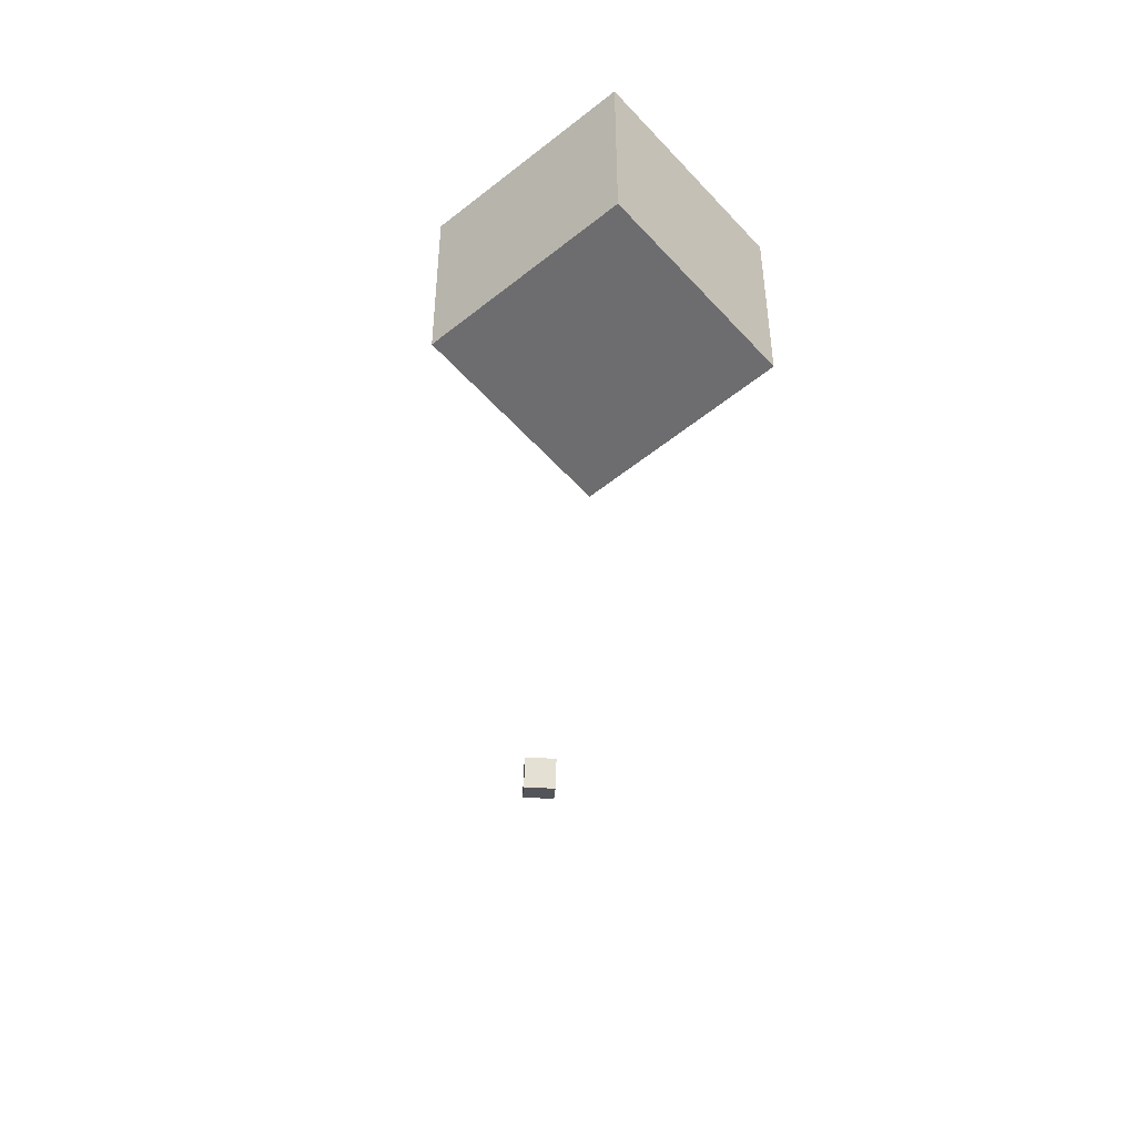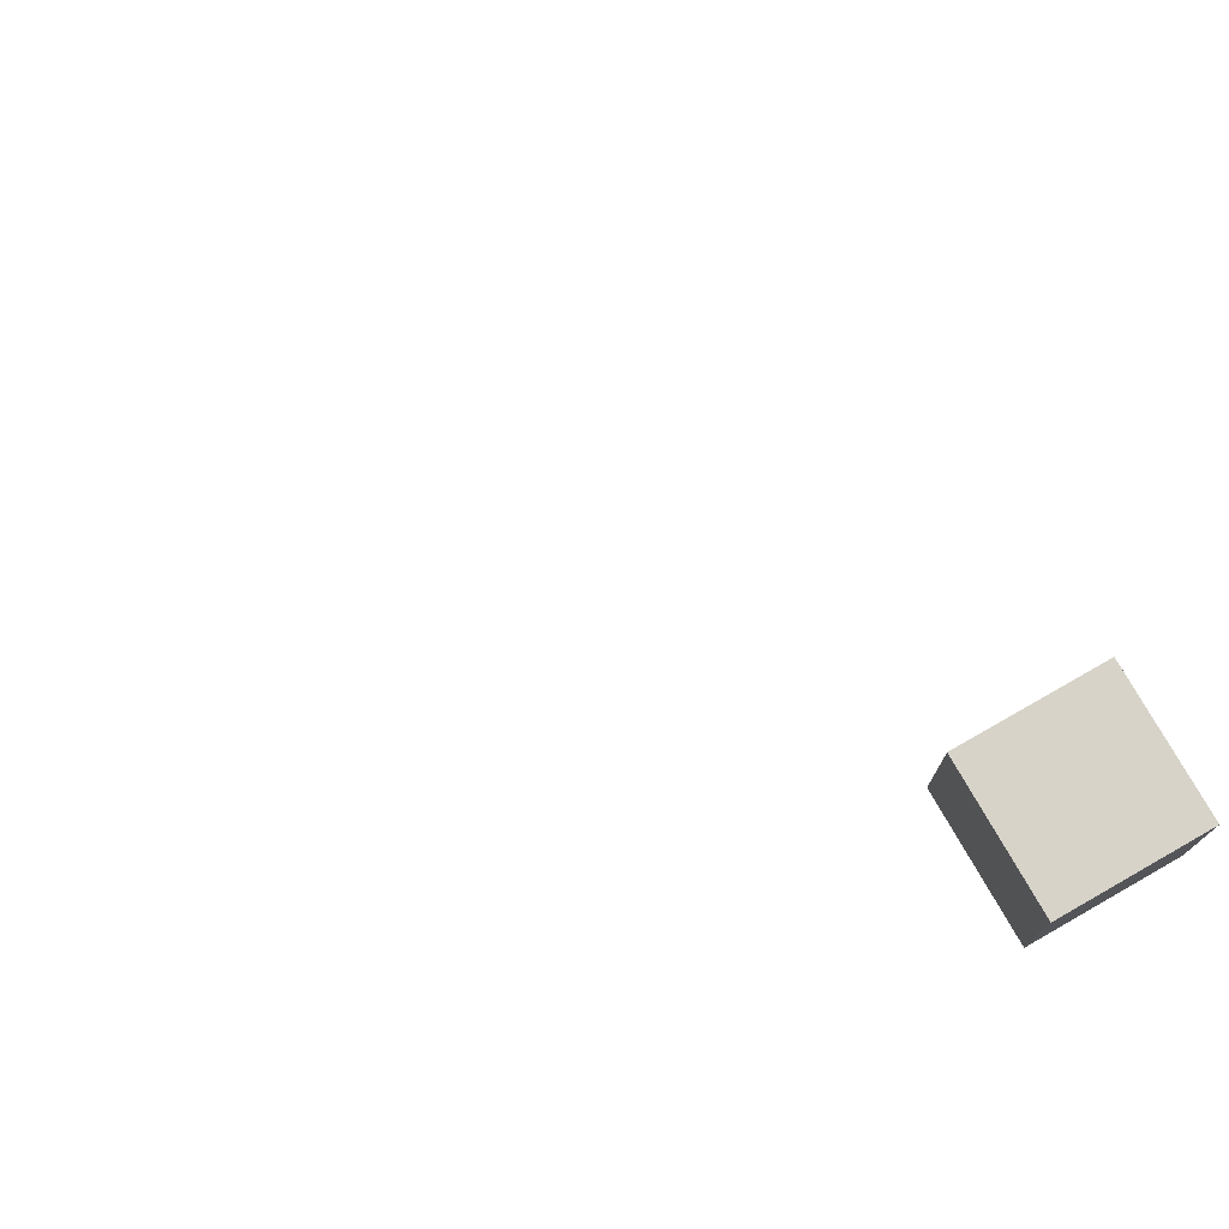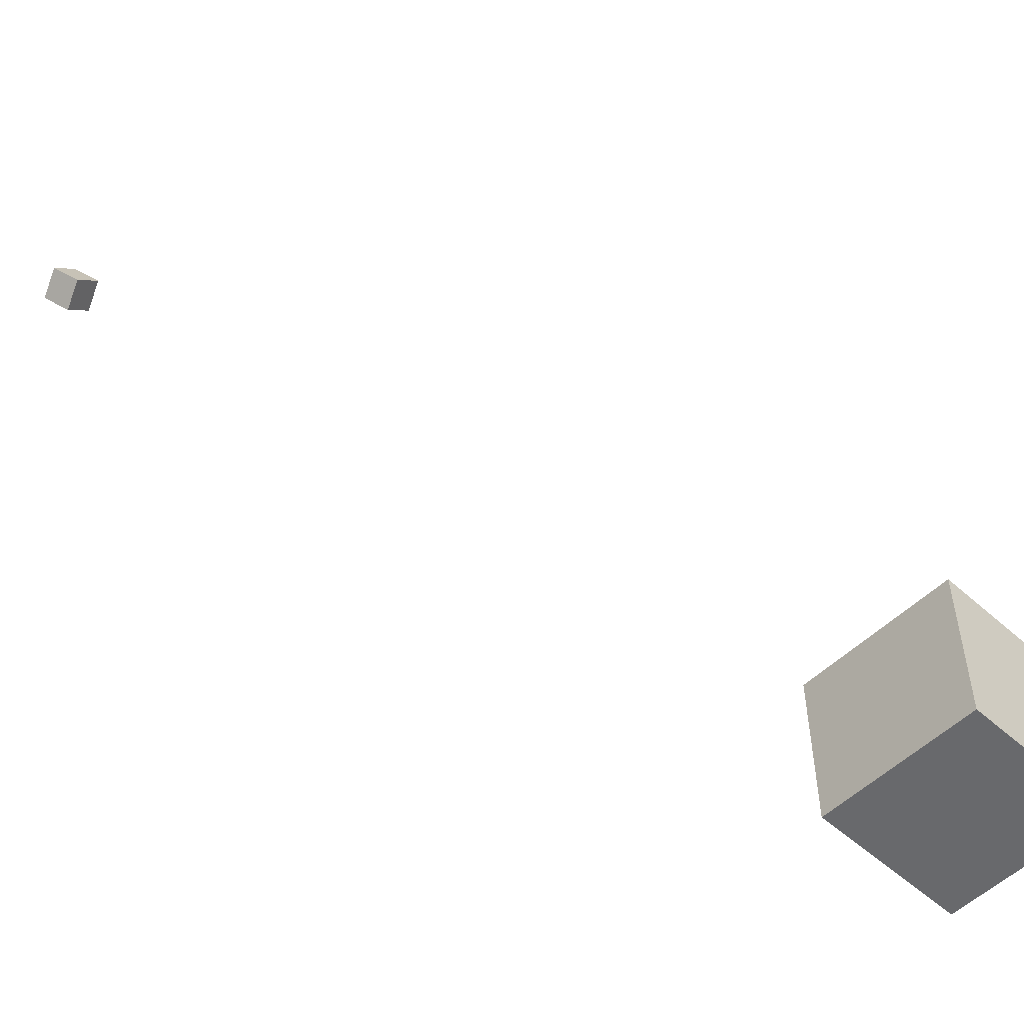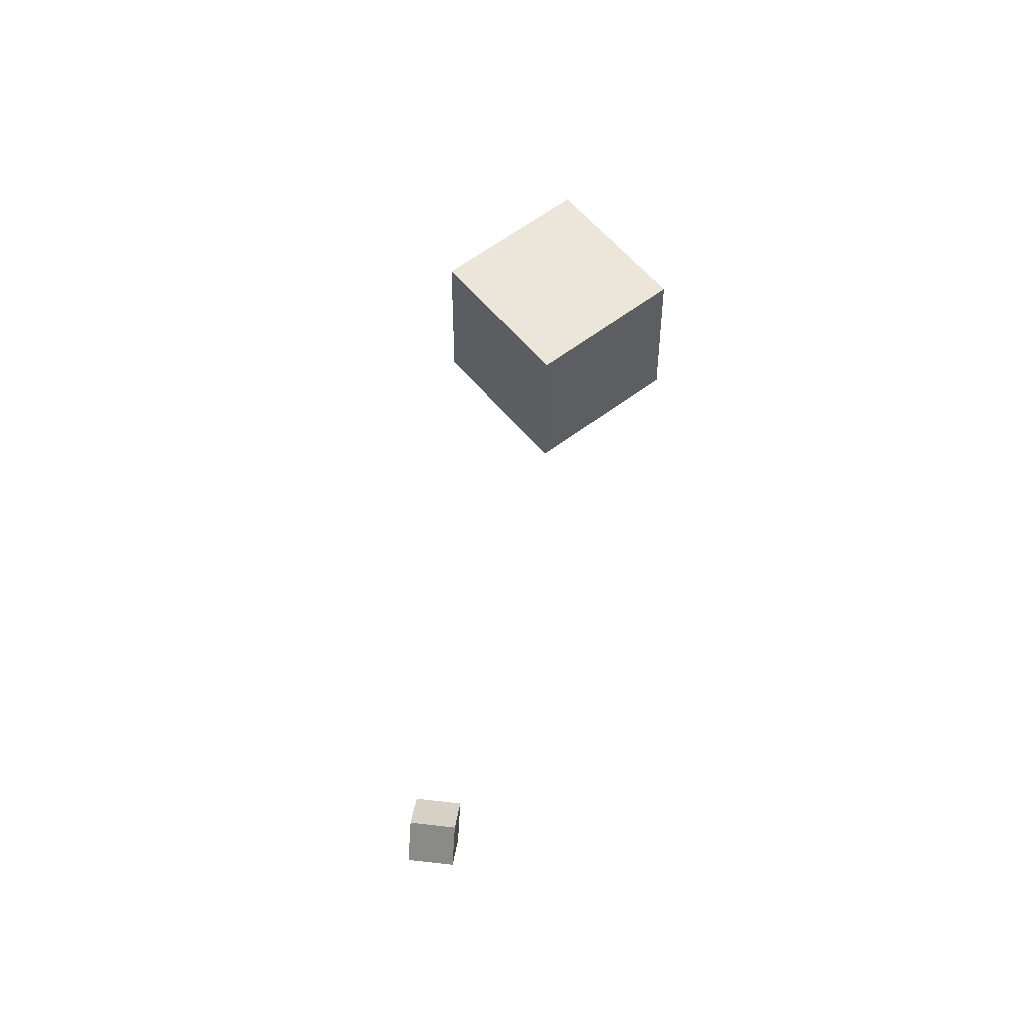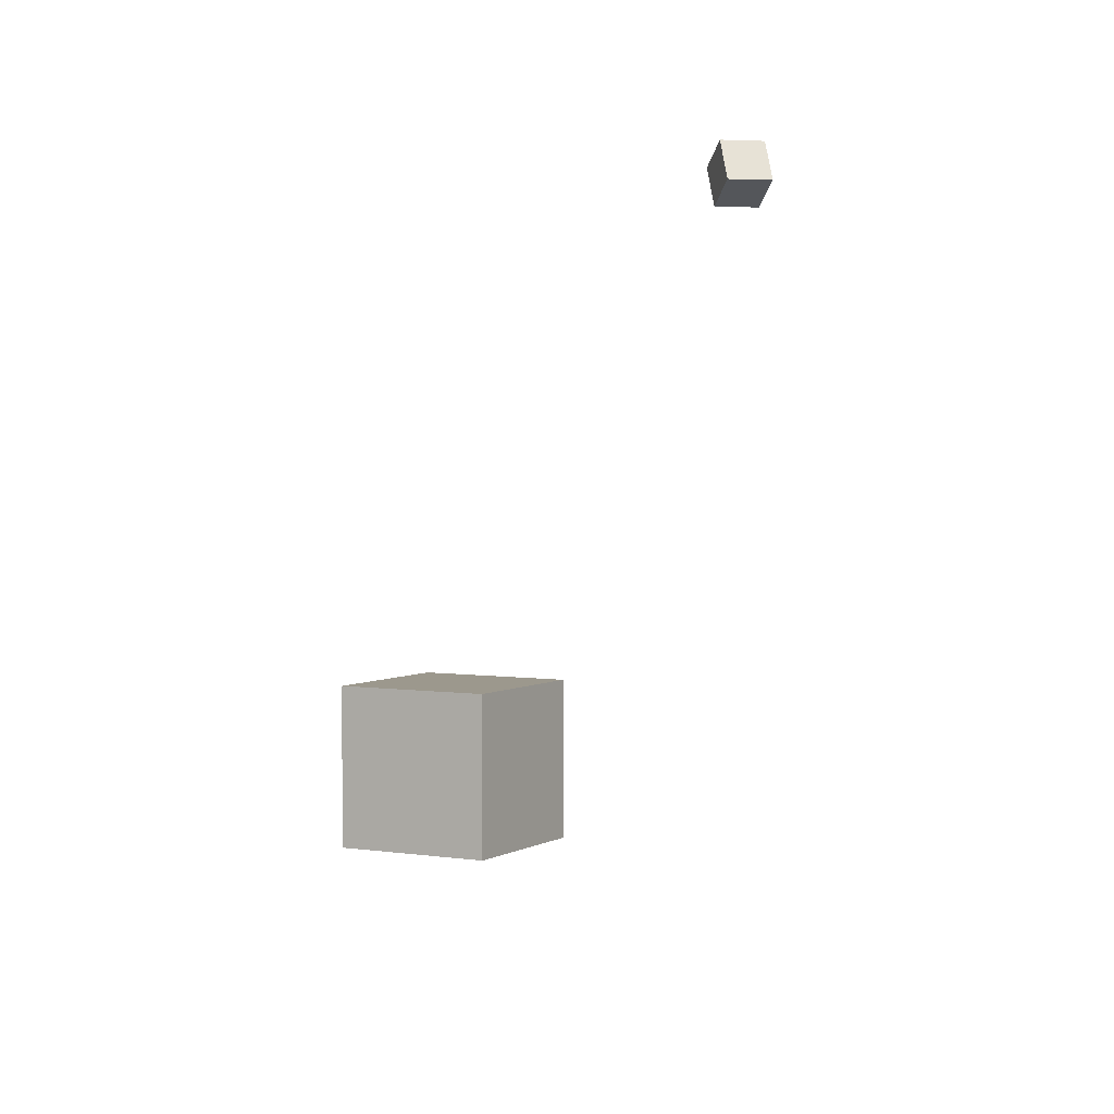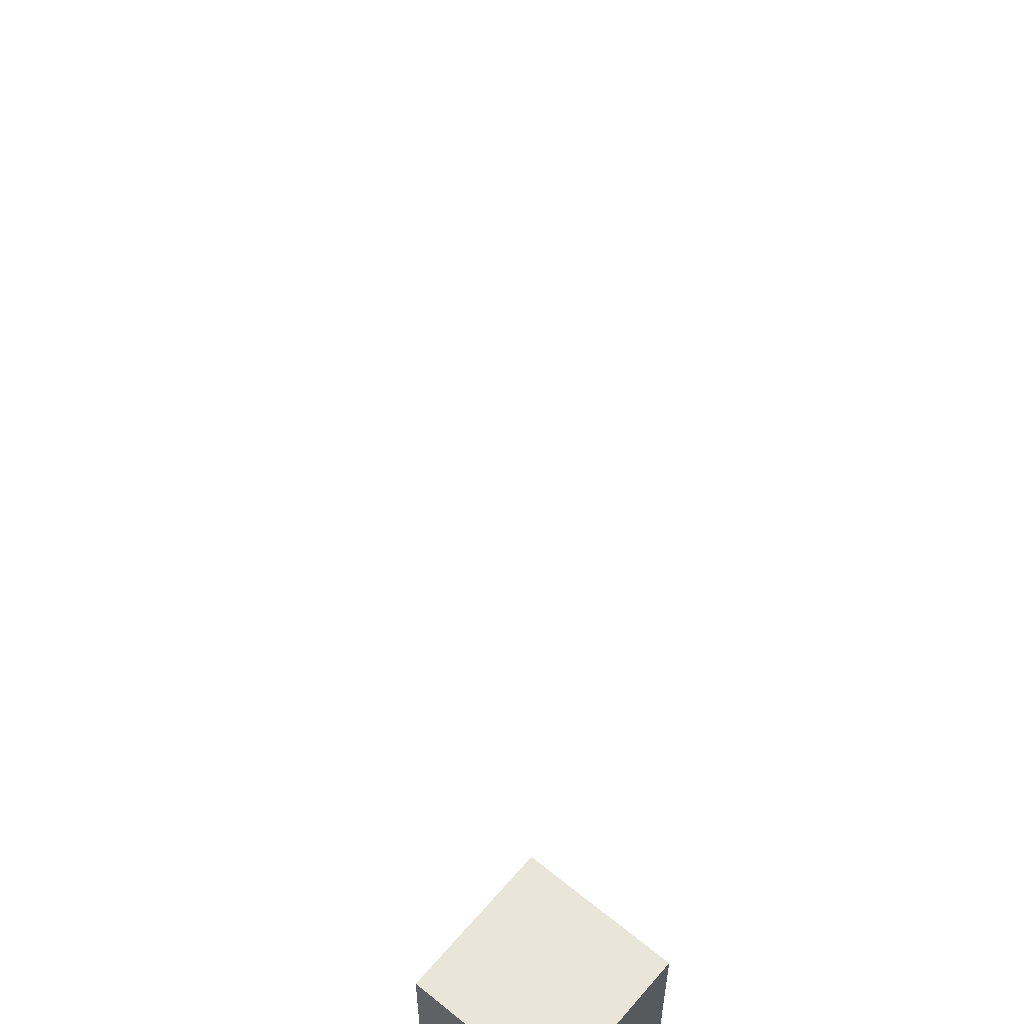
<metadata>
{"format":"obj","ext":"obj","renderer":"f3d","projection":"perspective","resolution":1024,"background":"white","views":[{"elev":-54.1,"azim":-49.3,"up":"+Z"},{"elev":76.4,"azim":-119.8,"up":"+Z"},{"elev":-52.7,"azim":136.1,"up":"+Y"},{"elev":56.4,"azim":141.1,"up":"+Z"},{"elev":3.0,"azim":119.0,"up":"+Z"},{"elev":57.7,"azim":-49.9,"up":"+Z"}]}
</metadata>
<code>
o Cube
v 1 -13.92 1
v 1 -13.92 -1
v 1 -15.92 1
v 1 -15.92 -1
v -1 -13.92 1
v -1 -13.92 -1
v -1 -15.92 1
v -1 -15.92 -1
f 7 6 8
f 2 8 6
f 1 4 2
f 5 2 6
f 7 5 6
f 2 4 8
f 1 3 4
f 5 1 2
f 5 3 1
f 5 7 3
f 3 8 4
f 3 7 8
o CameraBox
v 7.84 -7.585 6.083
v 8.087 -7.345 6.286
v 7.695 -7.727 6.428
v 7.942 -7.486 6.631
v 7.561 -7.298 6.083
v 7.809 -7.058 6.286
v 7.416 -7.44 6.428
v 7.663 -7.199 6.631
f 10 11 9
f 16 13 15
f 14 9 13
f 12 14 16
f 10 12 11
f 16 14 13
f 14 10 9
f 12 10 14
f 15 9 11
f 15 13 9
f 12 15 11
f 12 16 15

</code>
